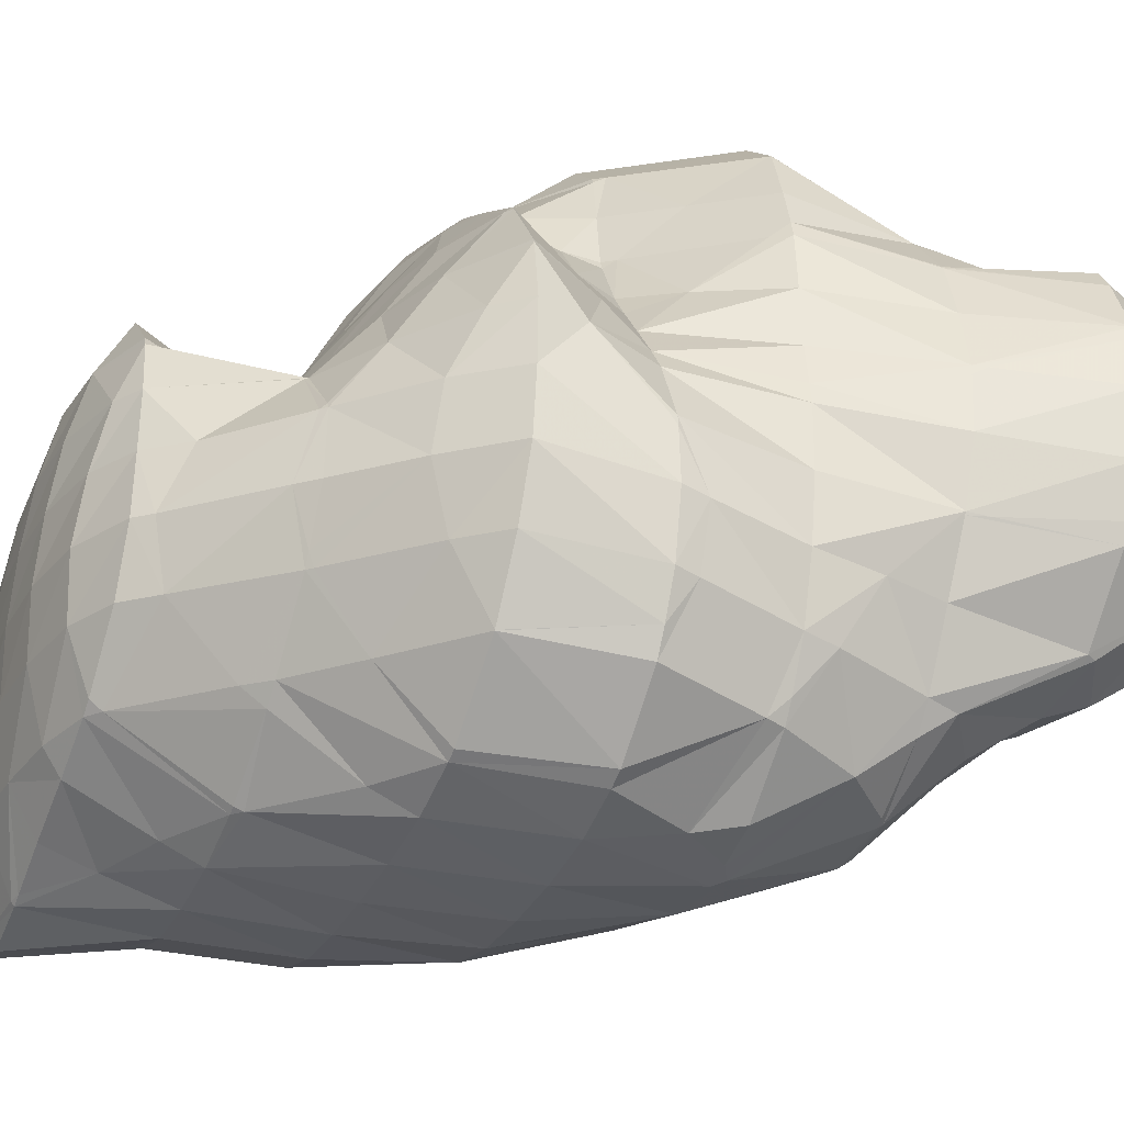
<metadata>
{"format":"obj","ext":"obj","renderer":"f3d","projection":"perspective","resolution":1024,"background":"white","views":[{"elev":9.0,"azim":-110.1,"up":"+Y"}]}
</metadata>
<code>
v 262.3 312.5 103.1
v 262.4 313.5 103.4
v 261.9 312.7 103.3
v 261.4 311.7 102.8
v 261.4 313.2 103.2
v 266.7 310.9 98.92
v 267.3 312.6 99.47
v 266.3 311 99.4
v 265.4 309.4 98.51
v 265.5 309.4 98.38
v 265.4 309.3 98.35
v 267.6 314.9 100.2
v 267.6 317 100.9
v 266.4 315.3 101.4
v 265.1 313.5 101.8
v 267.4 312.8 99.53
v 263.9 311.8 101.8
v 263 310.2 101
v 263.2 308.8 98.02
v 262.8 308.9 98.45
v 262.8 308.9 98
v 267.5 317.3 100.9
v 266.7 319.5 101.5
v 265.7 318.2 102.2
v 264.3 316.3 103
v 263 314.4 103.4
v 261.1 311.2 102.4
v 260.9 310 99.44
v 261 309.8 98.12
v 264.8 320.2 101.6
v 264.2 319.4 102.2
v 262.7 317.5 103.1
v 261.6 315.7 103.3
v 260.6 314.1 102.8
v 259.9 312.6 101.4
v 259.6 311.4 98.78
v 259.6 311.3 98.46
v 264 320 101.4
v 262.1 319.1 101
v 261.8 318.9 100.9
v 260.8 317.4 101.1
v 259.8 315.8 100.5
v 259.2 314.2 99.27
v 259.3 314.8 99.45
v 259.5 311.6 98.53
v 260.7 317.8 100.5
v 259.7 316.2 99.89
v 268.3 309 94.41
v 268.4 309.2 94.46
v 268.3 309 94.5
v 267.2 307.3 94.12
v 267.4 307.3 93.87
v 267 306.9 93.74
v 271.5 318.3 97.57
v 271.5 318.5 97.63
v 271.4 318.3 97.67
v 270.2 316.5 97.94
v 271 316.4 96.88
v 268.9 314.7 98.33
v 270.3 314.6 96.24
v 267.4 312.8 99.42
v 269.6 312.9 95.62
v 268.9 311 95.01
v 264.9 308 96.65
v 265.9 306 93.42
v 264.3 306.6 94.8
v 263.9 305.6 93.19
v 270.4 320.4 98.14
v 269.4 319.3 99.09
v 267.8 317.2 100.7
v 262.5 307.7 95.72
v 262.8 305.9 93.19
v 262 306.4 93.57
v 262 306.2 93.23
v 268.3 320.9 98.05
v 268 320.6 98.75
v 260.9 308.9 96.04
v 260.5 307.6 93.68
v 260.5 307.5 93.49
v 268.1 320.8 98.03
v 265.8 320.4 97.66
v 259.6 310.3 95.19
v 260.3 307.8 93.56
v 259.6 309.9 94.08
v 265.7 320.4 97.64
v 263.9 319.4 97.18
v 262.1 318.2 97.09
v 262.3 318.3 96.71
v 262.1 318.1 96.64
v 260.1 314.9 96.2
v 260.3 315 95.58
v 259.9 313 94.97
v 259.5 310.8 94.34
v 261.1 316.8 96.19
v 260.3 315.1 95.6
v 275.9 316.6 93.44
v 276 316.9 93.56
v 275.8 316.6 93.61
v 274.7 314.9 93.52
v 275.5 314.7 92.72
v 273.7 313.3 93.14
v 274.7 313 92.05
v 272.7 311.7 92.7
v 273.9 311.3 91.43
v 271.7 310 92.34
v 273.1 309.5 90.86
v 270.6 308.2 92.1
v 272.2 307.7 90.33
v 269.5 306.5 91.7
v 271.4 305.8 89.81
v 268.7 304.9 90.76
v 270.1 304.3 89.35
v 268.2 303.6 89.05
v 276 318.7 94.22
v 275.8 320.6 94.86
v 274.8 319.2 95.41
v 273.6 317.5 95.55
v 272.6 315.8 95.31
v 271.6 314.2 94.93
v 270.6 312.5 94.56
v 269.5 310.8 94.39
v 266.5 305.8 92.83
v 267.8 303.6 89.02
v 266.1 304.4 90.42
v 266.1 304 88.99
v 275.2 321.6 95.09
v 274.5 322.4 95.26
v 274.3 322.1 95.53
v 272.7 320.2 96.97
v 263.9 305.3 92.39
v 264.2 304.7 89.05
v 273.7 322.7 95.27
v 272.7 323.1 95.28
v 271.1 321.4 97.26
v 262.3 305.4 89.21
v 262.4 305.3 89.11
v 262.3 305.4 89.12
v 270.4 323.1 94.97
v 270.3 323 95.02
v 260.6 306.6 89.71
v 260.6 306.5 89.32
v 270.3 323.1 94.96
v 268.5 322.2 94.47
v 267.2 321.5 94.13
v 259.4 309.1 92.41
v 260.1 307.1 89.46
v 259.3 308.2 89.72
v 266.7 321.2 93.99
v 265.2 320 93.49
v 263.8 318.8 92.99
v 262.8 317.9 92.68
v 259.9 313.7 93.38
v 259.2 312.2 91.88
v 258.8 310.6 90.33
v 258.8 311.2 90.53
v 262.3 317.5 92.52
v 261 316.1 92.03
v 260 314.5 91.5
v 259.1 312.7 90.95
v 275.4 306.6 86.47
v 275.6 307 86.57
v 275.3 306.7 86.62
v 274.2 304.9 86.35
v 274.5 304.8 85.99
v 273.8 304.2 85.77
v 278.9 315.8 89.59
v 279.1 317.1 90.12
v 278.3 315.9 90.43
v 277.3 314.3 90.31
v 278.3 314 88.85
v 276.3 312.7 89.95
v 277.6 312.4 88.13
v 275.3 311.1 89.61
v 276.8 310.7 87.49
v 274.1 309.3 89.44
v 276.1 308.7 86.97
v 273 307.5 89.43
v 271.8 305.7 89.37
v 273 303.5 85.54
v 270.9 304.1 88.29
v 270.7 302.8 85.35
v 270.8 302.8 85.18
v 270.7 302.7 85.17
v 279.1 317.8 90.36
v 278.5 320 91.02
v 277.2 318.5 92.66
v 268.2 303.5 88.54
v 268.5 303 85.07
v 277.2 321.5 91.35
v 277.1 321.6 91.37
v 277 321.6 91.74
v 266.4 303.5 85.54
v 266.9 303.4 85.04
v 266.5 303.5 85.04
v 274.8 322.4 93.87
v 277 321.7 91.37
v 275.4 322.5 91.39
v 264.4 304.5 87.26
v 264.7 304.3 85.14
v 273 322.5 91.39
v 273.2 322.4 91.08
v 273 322.3 91.02
v 263 305.4 85.33
v 270.4 323.1 94.91
v 271.5 321.5 90.55
v 270.1 321.8 92.46
v 269.6 320.5 90.39
v 269.9 320.4 90.04
v 269.6 320.3 89.97
v 261.4 306.6 85.58
v 267.1 321.2 93.49
v 267.8 319.7 89.63
v 266.7 319.9 91.17
v 266.7 319.4 89.47
v 259.5 308.1 88.3
v 260 308 85.89
v 265.4 319.1 89.3
v 264 318.7 89.11
v 258.7 310.8 89.84
v 259 309.4 86.21
v 258.8 309.9 86.34
v 263.1 318.4 88.98
v 261.1 317.5 88.61
v 260.8 317.3 88.53
v 259.8 315.8 88.89
v 258.8 314.1 88.25
v 258.3 312.4 87
v 258.4 313.2 87.24
v 259.7 316.1 88.14
v 258.7 314.5 87.61
v 279.5 312 84.65
v 279.6 312.7 84.85
v 279.1 312.1 85.38
v 277.9 310.4 85.87
v 279.1 309.9 84.02
v 276.6 308.6 86.1
v 278.3 308 83.45
v 277.2 306.5 82.93
v 275.9 305 82.44
v 274.2 303.7 82.45
v 274.3 303.8 81.99
v 274.3 303.8 81.98
v 279.3 316.5 87.06
v 279.4 316.4 86
v 279.6 314.3 85.35
v 272.2 303 81.61
v 271.5 302.9 81.52
v 278.4 319.2 88.65
v 279.2 316.9 86.14
v 278.4 318.5 86.55
v 269.2 303 81.36
v 277.1 321.6 91.33
v 276.9 320.4 88.63
v 276.8 319.7 86.72
v 269.1 303 81.36
v 267.3 303.7 81.4
v 275.1 321.6 89.4
v 275 320.6 86.76
v 265.7 304.7 81.56
v 272.8 321.3 88.38
v 274.4 320.7 86.74
v 273 321.1 86.71
v 264.1 305.9 81.77
v 270 320.8 89.01
v 271 321.5 86.68
v 262.5 307.2 82.03
v 270.1 321.7 86.65
v 267.5 320.4 88.52
v 268.8 321.8 86.61
v 261 308.6 82.34
v 266.7 322 86.53
v 266.5 321.9 86.72
v 264.9 319.9 88.21
v 260 310.1 82.69
v 259.8 310.4 82.77
v 266.4 322 86.51
v 264.1 321.4 86.18
v 262.6 319.6 87.04
v 264 321.4 86.16
v 261.1 317.6 88.38
v 259.1 313.2 83.5
v 259.1 313.2 83.51
v 262.5 320.2 85.72
v 261.2 318.8 85.23
v 260.1 317.3 84.72
v 259.4 315.4 84.14
v 279.4 312.3 84.35
v 278.7 310.7 82.9
v 277.9 309.2 81.49
v 277.2 307.7 79.83
v 276.9 307.1 79.42
v 276.4 305.9 79.06
v 275.8 305.2 78.83
v 274.4 303.9 81.47
v 278.9 315.2 84.61
v 278.2 313.7 83.19
v 277.6 312.2 81.43
v 277.4 310.1 80.21
v 277.3 311.6 80.6
v 277.2 307.8 79.6
v 275.1 304.5 78.58
v 273.1 303.6 78.17
v 272.5 303.5 78.09
v 278.2 318 85.69
v 277.5 316.5 84.22
v 276.8 315 82.84
v 276.7 313.2 80.94
v 276.3 313.8 81.07
v 270.2 303.5 77.9
v 276.6 319.2 85.86
v 276 317.8 84.32
v 275.3 316.3 82.92
v 274.9 315.2 81.32
v 270 303.6 77.9
v 268.4 304.3 77.95
v 274.9 320.4 86.45
v 274.4 319 84.69
v 273.7 317.5 83.27
v 273.1 316.2 81.45
v 266.7 305.4 78.12
v 272.7 320.1 85.31
v 272 318.6 83.81
v 272.7 316.3 81.46
v 271.4 317.2 82.1
v 271.2 316.8 81.5
v 265.3 306.8 78.38
v 270.9 321.2 86.14
v 270.3 319.8 84.42
v 269.6 318.3 82.83
v 269.3 317.5 81.58
v 264.1 308.3 78.71
v 263.9 308.4 78.99
v 264 308.5 78.76
v 268.5 320.9 85.2
v 267.9 319.4 83.6
v 267.3 318 81.61
v 263.1 310.9 79.37
v 261.7 309.3 81.29
v 266.6 321.9 86.34
v 266 320.5 84.6
v 267.3 318 81.61
v 265.4 319 83.01
v 264.8 317.7 81.37
v 262.9 314.1 80.24
v 262.7 314.2 80.41
v 263 314.5 80.37
v 261.3 312.3 81.31
v 263 311.6 79.55
v 263.3 319.9 84.76
v 264.6 317.6 81.34
v 262.6 318.4 83.5
v 261.6 316.8 82.85
v 263.4 316.1 80.84
v 260.5 315 82.89
v 278.5 307.8 76.21
v 278.8 309.3 76.64
v 277.4 307.8 79.02
v 277.5 306.1 75.66
v 275.9 304.6 76.15
v 276.2 304.7 75.16
v 276.1 304.6 75.11
v 278.7 312.6 77.5
v 278.6 312.7 77.53
v 278.5 312.6 77.84
v 279 309.9 76.81
v 274.5 303.6 74.71
v 272.8 302.9 74.36
v 277.6 314.9 78
v 270.3 303.5 77.33
v 272.1 303.1 74.34
v 270.9 303.6 74.36
v 276.5 316.8 78.42
v 269.5 305.1 74.61
v 276.1 317.1 78.48
v 275 318.2 78.68
v 274.9 318 78.9
v 269.3 305.4 74.68
v 267.6 306.2 76.31
v 268.3 306.9 74.99
v 274.4 318.5 78.7
v 271.8 317.4 80.63
v 273.2 319 78.73
v 267.1 308.7 75.38
v 265.8 307.4 77.42
v 271 318.8 78.48
v 270.7 318.7 78.41
v 266.2 310.4 75.76
v 265.8 310.6 76.15
v 266.1 310.8 75.87
v 267.3 318 81.51
v 269.3 317.7 78.02
v 267 316.7 78.78
v 267.9 316.4 77.54
v 266.2 315.1 77.57
v 266.6 315 77.05
v 265.1 313.4 77.48
v 265.9 313.1 76.48
v 263.6 311.4 78.83
v 264.8 317.6 81.16
v 263.9 315.9 80.25
v 278.2 308.1 75.93
v 277.3 306.5 75.33
v 276.2 304.7 75.09
v 278.6 312.7 77.46
v 277.8 311.1 76.1
v 276.9 309.5 75.27
v 276 307.9 74.69
v 274.9 306.2 74.29
v 273.8 304.4 74.16
v 277.2 314 76.99
v 276.4 312.5 75.9
v 275.5 310.8 75.16
v 274.5 309.2 74.59
v 273.5 307.5 74.16
v 272.4 305.8 73.95
v 271.2 304 74.2
v 275.8 315.3 76.87
v 274.9 313.7 75.93
v 274 312.1 75.25
v 273 310.4 74.7
v 272 308.8 74.29
v 270.9 307 74.11
v 269.6 305.2 74.55
v 275 318.1 78.51
v 274.3 316.6 77.03
v 273.4 315 76.14
v 272.4 313.3 75.48
v 271.5 311.7 74.94
v 270.4 310 74.56
v 269.3 308.3 74.51
v 272.6 317.8 77.49
v 271.8 316.2 76.56
v 270.8 314.6 75.86
v 269.9 312.9 75.3
v 268.8 311.2 74.95
v 267.7 309.4 75.05
v 270 317.3 77.42
v 269.1 315.7 76.59
v 268.2 314.1 75.94
v 267.1 312.4 75.61
g foo
f 1 2 3
f 4 1 3
f 2 5 3
f 5 4 3
f 6 7 8
f 6 8 9
f 6 9 10
f 11 10 9
f 12 13 14
f 12 14 15
f 12 15 16
f 16 15 7
f 7 15 8
f 8 15 17
f 18 9 17
f 9 8 17
f 11 9 19
f 19 9 20
f 20 9 18
f 21 19 20
f 22 23 24
f 22 24 13
f 13 24 14
f 14 24 25
f 26 15 25
f 15 14 25
f 2 1 26
f 1 17 26
f 17 15 26
f 1 4 17
f 4 27 17
f 27 18 17
f 28 20 27
f 20 18 27
f 21 20 28
f 21 28 29
f 30 31 24
f 30 24 23
f 32 25 31
f 25 24 31
f 33 26 32
f 26 25 32
f 5 2 34
f 2 26 34
f 26 33 34
f 4 5 27
f 5 34 27
f 34 35 27
f 36 28 35
f 28 27 35
f 29 28 36
f 29 36 37
f 30 38 31
f 39 32 31
f 39 31 38
f 40 41 39
f 39 41 32
f 32 41 33
f 42 34 41
f 34 33 41
f 43 35 44
f 44 35 42
f 42 35 34
f 45 36 35
f 45 35 43
f 45 37 36
f 40 46 41
f 47 42 41
f 47 41 46
f 47 44 42
f 48 49 50
f 48 50 51
f 48 51 52
f 53 52 51
f 54 55 56
f 54 56 57
f 54 57 58
f 58 57 59
f 58 59 60
f 60 59 61
f 60 61 62
f 7 6 61
f 61 6 62
f 62 6 63
f 50 49 10
f 49 63 10
f 63 6 10
f 10 11 50
f 11 64 50
f 64 51 50
f 53 51 65
f 65 51 66
f 66 51 64
f 67 65 66
f 68 69 56
f 68 56 55
f 70 57 69
f 57 56 69
f 13 12 70
f 12 59 70
f 59 57 70
f 61 12 16
f 61 59 12
f 61 16 7
f 64 11 19
f 19 21 64
f 21 71 64
f 71 66 64
f 67 66 72
f 72 66 73
f 73 66 71
f 74 72 73
f 75 76 69
f 75 69 68
f 23 22 76
f 22 70 76
f 70 69 76
f 70 22 13
f 77 21 29
f 77 71 21
f 78 73 77
f 73 71 77
f 74 73 78
f 74 78 79
f 75 80 76
f 76 80 23
f 80 81 23
f 81 30 23
f 82 29 37
f 82 77 29
f 83 78 84
f 84 78 82
f 82 78 77
f 83 79 78
f 81 85 38
f 81 38 30
f 38 85 39
f 85 86 39
f 87 40 88
f 40 39 88
f 39 86 88
f 89 87 88
f 90 43 44
f 90 91 43
f 91 92 43
f 92 45 43
f 37 45 82
f 82 45 93
f 93 45 92
f 93 84 82
f 87 46 40
f 89 94 87
f 87 94 46
f 46 94 47
f 44 47 90
f 90 47 95
f 95 47 94
f 95 91 90
f 96 97 98
f 96 98 99
f 96 99 100
f 100 99 101
f 100 101 102
f 102 101 103
f 102 103 104
f 104 103 105
f 104 105 106
f 106 105 107
f 106 107 108
f 108 107 109
f 108 109 110
f 110 109 111
f 110 111 112
f 113 112 111
f 114 115 116
f 114 116 97
f 97 116 98
f 98 116 117
f 118 99 117
f 99 98 117
f 119 101 118
f 101 99 118
f 120 103 119
f 103 101 119
f 121 105 120
f 105 103 120
f 49 48 121
f 48 107 121
f 107 105 121
f 109 48 52
f 109 107 48
f 52 53 109
f 53 122 109
f 122 111 109
f 113 111 123
f 123 111 124
f 124 111 122
f 125 123 124
f 126 127 128
f 126 128 115
f 115 128 116
f 116 128 129
f 55 54 129
f 54 117 129
f 117 116 129
f 118 54 58
f 118 117 54
f 119 58 60
f 119 118 58
f 120 60 62
f 120 119 60
f 121 62 63
f 121 120 62
f 121 63 49
f 122 53 65
f 65 67 122
f 67 130 122
f 130 124 122
f 125 124 130
f 125 130 131
f 127 132 128
f 133 134 132
f 132 134 128
f 128 134 129
f 129 68 55
f 129 134 68
f 130 67 72
f 130 72 74
f 130 74 135
f 130 135 131
f 131 135 136
f 137 136 135
f 138 139 134
f 138 134 133
f 134 75 68
f 134 139 75
f 140 74 79
f 140 135 74
f 137 135 140
f 137 140 141
f 138 142 139
f 139 142 75
f 75 142 80
f 80 142 143
f 80 144 81
f 80 143 144
f 145 83 84
f 140 79 83
f 140 83 145
f 140 145 146
f 146 145 147
f 146 141 140
f 144 148 85
f 144 85 81
f 85 148 86
f 148 149 86
f 86 149 88
f 149 150 88
f 88 151 89
f 88 150 151
f 152 92 91
f 152 93 92
f 152 153 93
f 145 84 93
f 145 93 153
f 145 153 154
f 154 153 155
f 154 147 145
f 151 156 94
f 151 94 89
f 94 156 95
f 156 157 95
f 91 95 152
f 152 95 158
f 158 95 157
f 159 153 152
f 159 152 158
f 159 155 153
f 160 161 162
f 160 162 163
f 160 163 164
f 165 164 163
f 166 167 168
f 166 168 169
f 166 169 170
f 170 169 171
f 170 171 172
f 172 171 173
f 172 173 174
f 174 173 175
f 174 175 176
f 176 175 161
f 161 175 162
f 162 175 177
f 178 163 177
f 163 162 177
f 165 163 179
f 179 163 180
f 180 163 178
f 179 180 181
f 179 181 182
f 183 182 181
f 184 185 186
f 186 97 96
f 186 96 168
f 186 168 184
f 184 168 167
f 169 96 100
f 169 168 96
f 171 100 102
f 171 169 100
f 173 102 104
f 173 171 102
f 175 104 106
f 175 173 104
f 177 106 108
f 177 175 106
f 178 108 110
f 178 177 108
f 180 110 112
f 180 178 110
f 112 113 180
f 113 187 180
f 187 181 180
f 183 181 187
f 183 187 188
f 189 190 191
f 191 115 114
f 191 114 186
f 191 186 189
f 189 186 185
f 186 114 97
f 187 113 123
f 187 123 125
f 187 125 192
f 187 192 188
f 188 192 193
f 194 193 192
f 127 126 195
f 196 191 190
f 195 126 115
f 195 115 197
f 197 115 191
f 197 191 196
f 198 125 131
f 198 192 125
f 194 192 198
f 194 198 199
f 195 132 127
f 133 132 195
f 133 195 197
f 133 197 200
f 200 197 201
f 202 200 201
f 198 131 136
f 136 137 198
f 198 137 199
f 199 137 203
f 204 138 133
f 204 133 200
f 202 205 200
f 205 206 200
f 206 204 200
f 205 207 206
f 205 208 207
f 209 207 208
f 141 210 137
f 210 203 137
f 204 142 138
f 206 143 142
f 206 142 204
f 143 206 144
f 144 206 211
f 211 206 207
f 209 212 207
f 212 213 207
f 213 211 207
f 214 213 212
f 215 146 147
f 215 216 146
f 146 216 141
f 141 216 210
f 211 148 144
f 213 149 148
f 213 148 211
f 214 217 213
f 213 217 149
f 149 217 150
f 150 218 151
f 150 217 218
f 219 154 155
f 215 147 154
f 215 154 219
f 215 219 220
f 220 219 221
f 220 216 215
f 218 222 156
f 218 156 151
f 156 222 157
f 222 223 157
f 224 225 223
f 225 158 223
f 158 157 223
f 225 159 158
f 225 226 159
f 219 155 159
f 219 159 226
f 219 226 227
f 227 226 228
f 227 221 219
f 224 229 225
f 230 226 225
f 230 225 229
f 230 228 226
f 231 232 233
f 231 233 234
f 231 234 235
f 235 234 236
f 235 236 237
f 161 160 236
f 236 160 237
f 237 160 238
f 164 239 160
f 239 238 160
f 240 241 165
f 165 241 164
f 164 241 239
f 242 241 240
f 243 167 166
f 243 166 244
f 244 166 245
f 245 166 170
f 233 232 172
f 232 245 172
f 245 170 172
f 234 172 174
f 234 233 172
f 236 174 176
f 236 234 174
f 236 176 161
f 240 165 179
f 242 240 246
f 240 179 246
f 179 182 246
f 247 246 182
f 247 182 183
f 248 185 184
f 184 167 243
f 184 243 249
f 184 249 248
f 248 249 250
f 249 243 244
f 188 251 183
f 251 247 183
f 252 190 189
f 185 248 189
f 189 248 252
f 252 248 253
f 250 253 248
f 250 254 253
f 193 251 188
f 193 255 251
f 256 255 193
f 256 193 194
f 252 196 190
f 196 252 197
f 197 252 257
f 257 252 253
f 254 257 253
f 254 258 257
f 199 259 194
f 259 256 194
f 257 201 197
f 202 201 257
f 202 257 258
f 202 258 260
f 260 258 261
f 262 260 261
f 203 263 199
f 263 259 199
f 260 205 202
f 205 264 208
f 264 205 265
f 265 205 260
f 260 262 265
f 264 209 208
f 210 266 203
f 266 263 203
f 265 267 264
f 268 212 209
f 268 209 264
f 268 264 269
f 269 264 267
f 268 214 212
f 216 270 210
f 270 266 210
f 271 272 268
f 271 268 269
f 217 214 273
f 214 268 273
f 268 272 273
f 273 218 217
f 221 274 220
f 221 275 274
f 274 270 216
f 274 216 220
f 271 276 272
f 277 273 272
f 277 272 276
f 278 222 218
f 278 218 273
f 278 273 279
f 279 273 277
f 278 223 222
f 278 280 223
f 280 224 223
f 228 281 227
f 228 282 281
f 281 275 221
f 281 221 227
f 279 283 278
f 284 280 278
f 284 278 283
f 280 284 224
f 224 284 229
f 229 284 285
f 229 285 230
f 285 286 230
f 286 282 228
f 286 228 230
f 287 232 231
f 287 231 235
f 287 235 288
f 288 235 237
f 288 237 289
f 289 237 238
f 289 238 290
f 290 238 291
f 291 238 292
f 292 238 239
f 293 292 294
f 294 292 241
f 241 292 239
f 294 241 242
f 295 244 245
f 232 287 245
f 245 287 295
f 295 287 296
f 297 296 288
f 296 287 288
f 298 299 289
f 299 297 289
f 297 288 289
f 300 289 290
f 300 298 289
f 300 290 291
f 293 294 301
f 294 242 301
f 242 246 301
f 246 302 301
f 303 302 246
f 303 246 247
f 304 250 249
f 244 295 249
f 249 295 304
f 304 295 305
f 306 305 296
f 305 295 296
f 307 308 297
f 308 306 297
f 306 296 297
f 307 297 299
f 251 309 247
f 309 303 247
f 310 254 250
f 310 250 304
f 311 310 305
f 310 304 305
f 312 311 306
f 311 305 306
f 308 312 306
f 308 313 312
f 255 309 251
f 255 314 309
f 315 314 255
f 315 255 256
f 316 258 254
f 316 254 310
f 317 316 311
f 316 310 311
f 318 317 312
f 317 311 312
f 313 318 312
f 313 319 318
f 259 320 256
f 320 315 256
f 316 261 258
f 261 316 262
f 262 316 321
f 321 316 317
f 322 321 318
f 321 317 318
f 319 323 318
f 323 324 318
f 324 322 318
f 325 324 323
f 263 326 259
f 326 320 259
f 327 265 262
f 327 262 321
f 328 327 322
f 327 321 322
f 329 328 324
f 328 322 324
f 325 329 324
f 325 330 329
f 331 332 333
f 331 326 332
f 332 326 266
f 266 326 263
f 327 267 265
f 267 327 269
f 269 327 334
f 334 327 328
f 335 334 329
f 334 328 329
f 330 335 329
f 330 336 335
f 337 332 338
f 337 333 332
f 332 266 270
f 332 270 338
f 339 271 269
f 339 269 334
f 340 339 335
f 339 334 335
f 336 341 335
f 341 342 335
f 342 340 335
f 343 342 341
f 344 345 346
f 344 347 345
f 344 348 347
f 274 275 347
f 274 347 348
f 274 348 338
f 338 348 337
f 338 270 274
f 339 276 271
f 340 277 276
f 340 276 339
f 277 340 279
f 279 340 349
f 349 340 342
f 343 350 342
f 350 351 342
f 351 349 342
f 350 352 351
f 350 353 352
f 353 346 352
f 346 345 352
f 345 354 352
f 282 354 281
f 281 354 347
f 347 354 345
f 347 275 281
f 349 283 279
f 351 284 283
f 351 283 349
f 352 285 284
f 352 284 351
f 354 286 285
f 354 285 352
f 354 282 286
f 355 356 357
f 291 292 357
f 357 292 355
f 355 292 358
f 359 360 293
f 293 360 292
f 292 360 358
f 361 360 359
f 362 363 364
f 299 298 364
f 364 298 362
f 362 298 365
f 357 356 300
f 356 365 300
f 365 298 300
f 357 300 291
f 359 293 301
f 361 359 366
f 359 301 366
f 301 302 366
f 367 366 302
f 367 302 303
f 364 363 307
f 307 363 308
f 308 363 368
f 364 307 299
f 369 370 309
f 370 367 309
f 367 303 309
f 371 370 369
f 308 368 313
f 368 372 313
f 369 309 314
f 314 315 369
f 369 315 371
f 371 315 373
f 374 375 376
f 374 376 372
f 376 319 372
f 319 313 372
f 377 378 379
f 377 373 378
f 378 373 320
f 320 373 315
f 375 380 376
f 381 323 319
f 381 319 376
f 381 376 382
f 382 376 380
f 381 325 323
f 383 378 384
f 383 379 378
f 378 320 326
f 378 326 384
f 382 385 381
f 381 385 325
f 385 386 325
f 386 330 325
f 387 388 389
f 331 333 388
f 331 388 387
f 331 387 384
f 384 387 383
f 384 326 331
f 390 336 391
f 391 336 386
f 386 336 330
f 391 392 390
f 391 393 392
f 393 394 392
f 393 395 394
f 395 396 394
f 395 397 396
f 397 389 396
f 389 388 396
f 388 398 396
f 388 333 337
f 388 337 398
f 390 341 336
f 341 390 343
f 343 390 399
f 399 390 392
f 400 399 394
f 399 392 394
f 346 400 344
f 344 400 396
f 396 400 394
f 398 348 344
f 398 344 396
f 398 337 348
f 399 350 343
f 400 353 350
f 400 350 399
f 400 346 353
f 401 356 355
f 401 355 358
f 401 358 402
f 402 358 360
f 402 360 403
f 403 360 361
f 404 363 362
f 404 362 365
f 404 365 405
f 356 401 365
f 365 401 405
f 405 401 406
f 407 406 402
f 406 401 402
f 408 407 403
f 407 402 403
f 366 409 361
f 361 409 403
f 403 409 408
f 409 366 367
f 410 368 363
f 410 363 404
f 411 410 405
f 410 404 405
f 412 411 406
f 411 405 406
f 413 412 407
f 412 406 407
f 414 413 408
f 413 407 408
f 415 414 409
f 414 408 409
f 370 416 367
f 367 416 409
f 409 416 415
f 416 370 371
f 417 372 368
f 417 368 410
f 418 417 411
f 417 410 411
f 419 418 412
f 418 411 412
f 420 419 413
f 419 412 413
f 421 420 414
f 420 413 414
f 422 421 415
f 421 414 415
f 423 422 416
f 422 415 416
f 416 371 373
f 416 373 423
f 424 375 374
f 372 417 374
f 374 417 424
f 424 417 425
f 426 425 418
f 425 417 418
f 427 426 419
f 426 418 419
f 428 427 420
f 427 419 420
f 429 428 421
f 428 420 421
f 430 429 422
f 429 421 422
f 379 430 377
f 377 430 423
f 423 430 422
f 423 373 377
f 424 380 375
f 380 424 382
f 382 424 431
f 431 424 425
f 432 431 426
f 431 425 426
f 433 432 427
f 432 426 427
f 434 433 428
f 433 427 428
f 435 434 429
f 434 428 429
f 436 435 430
f 435 429 430
f 430 379 383
f 430 383 436
f 431 385 382
f 385 431 386
f 386 431 437
f 437 431 432
f 438 437 433
f 437 432 433
f 439 438 434
f 438 433 434
f 440 439 435
f 439 434 435
f 389 440 387
f 387 440 436
f 436 440 435
f 436 383 387
f 437 391 386
f 438 393 391
f 438 391 437
f 439 395 393
f 439 393 438
f 440 397 395
f 440 395 439
f 440 389 397
g

</code>
